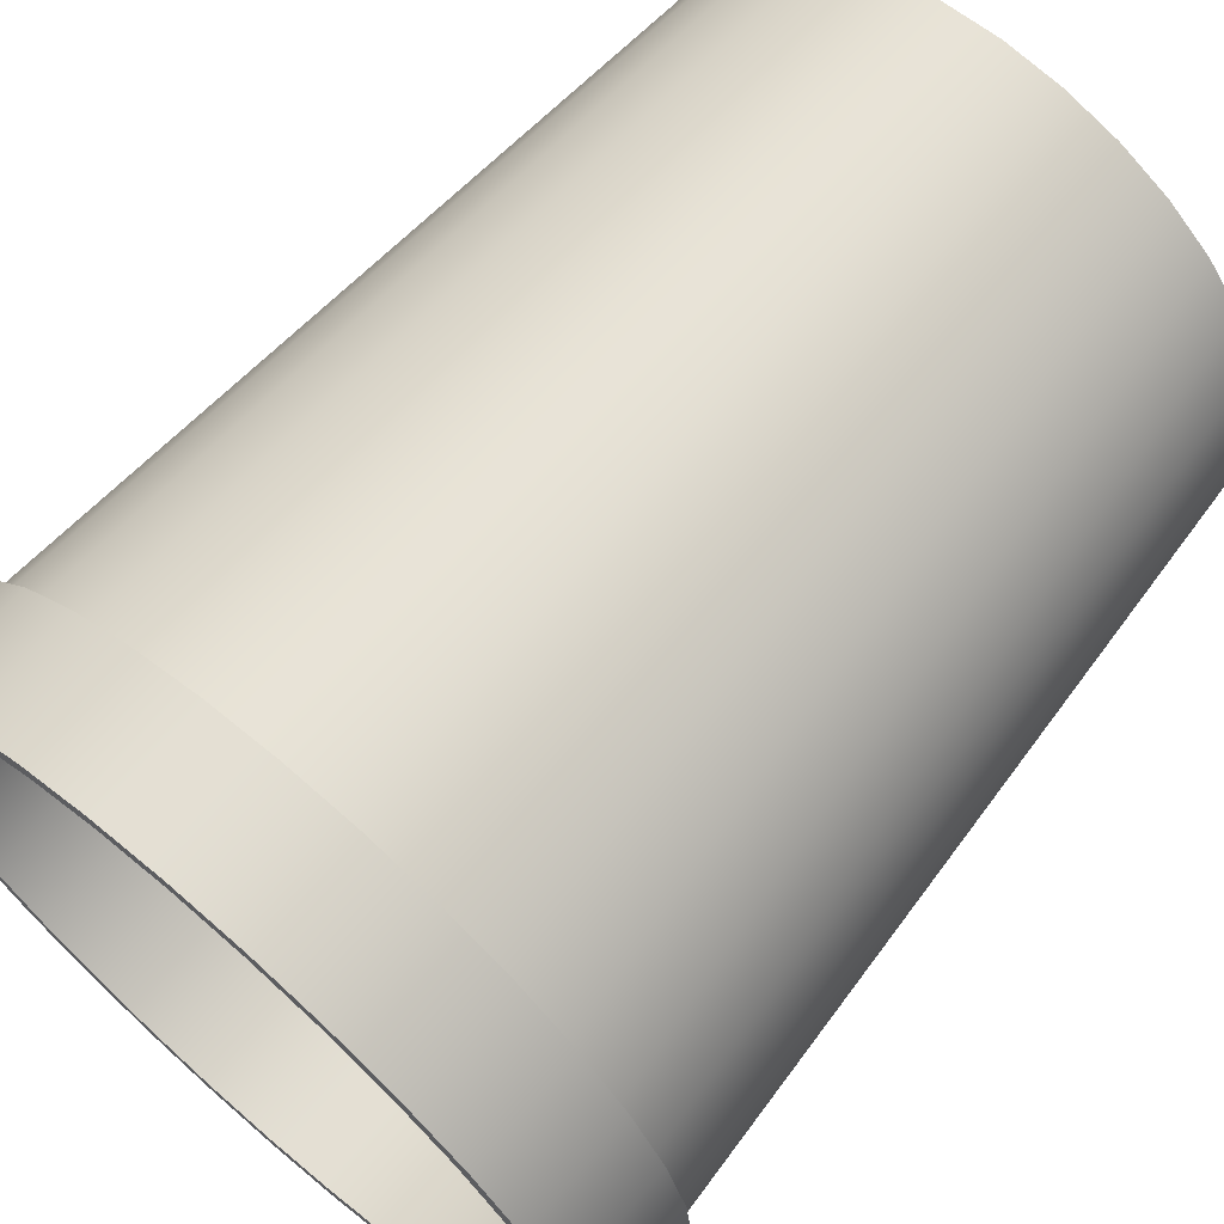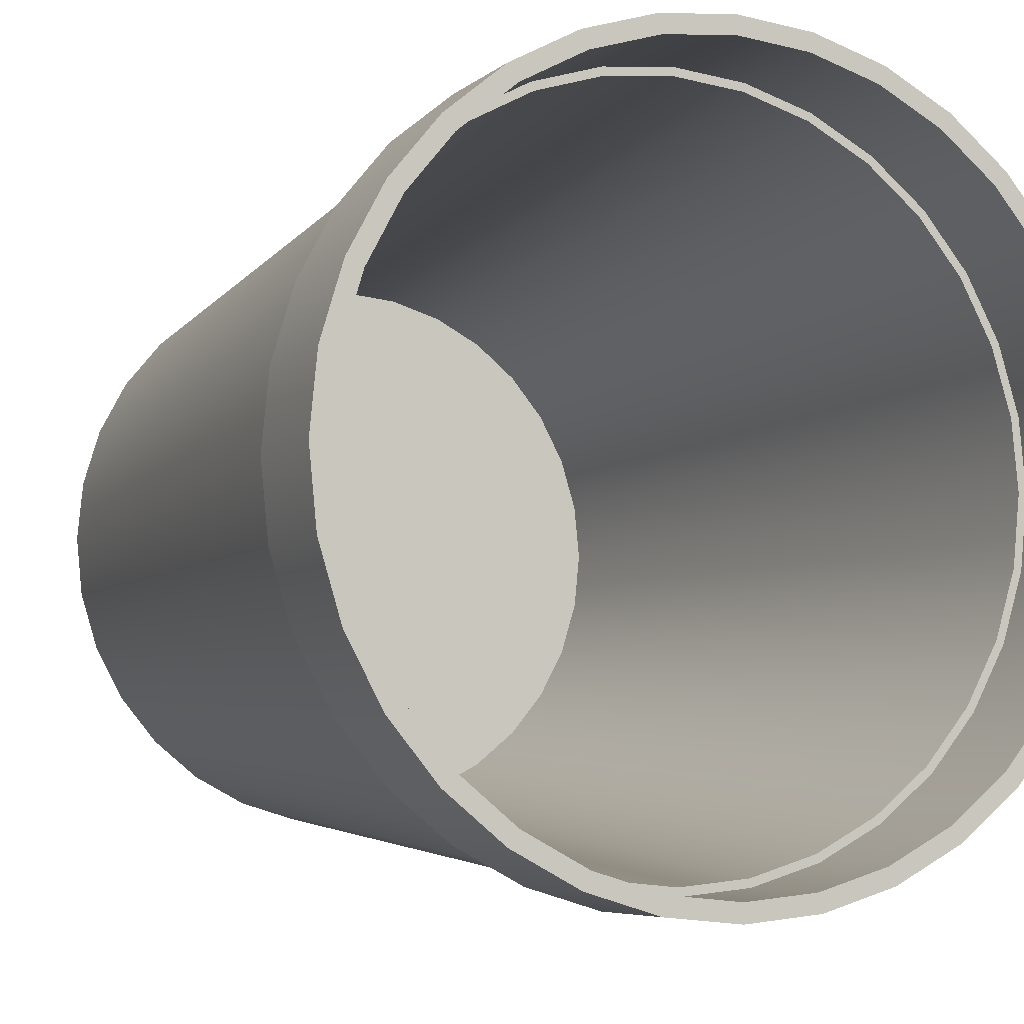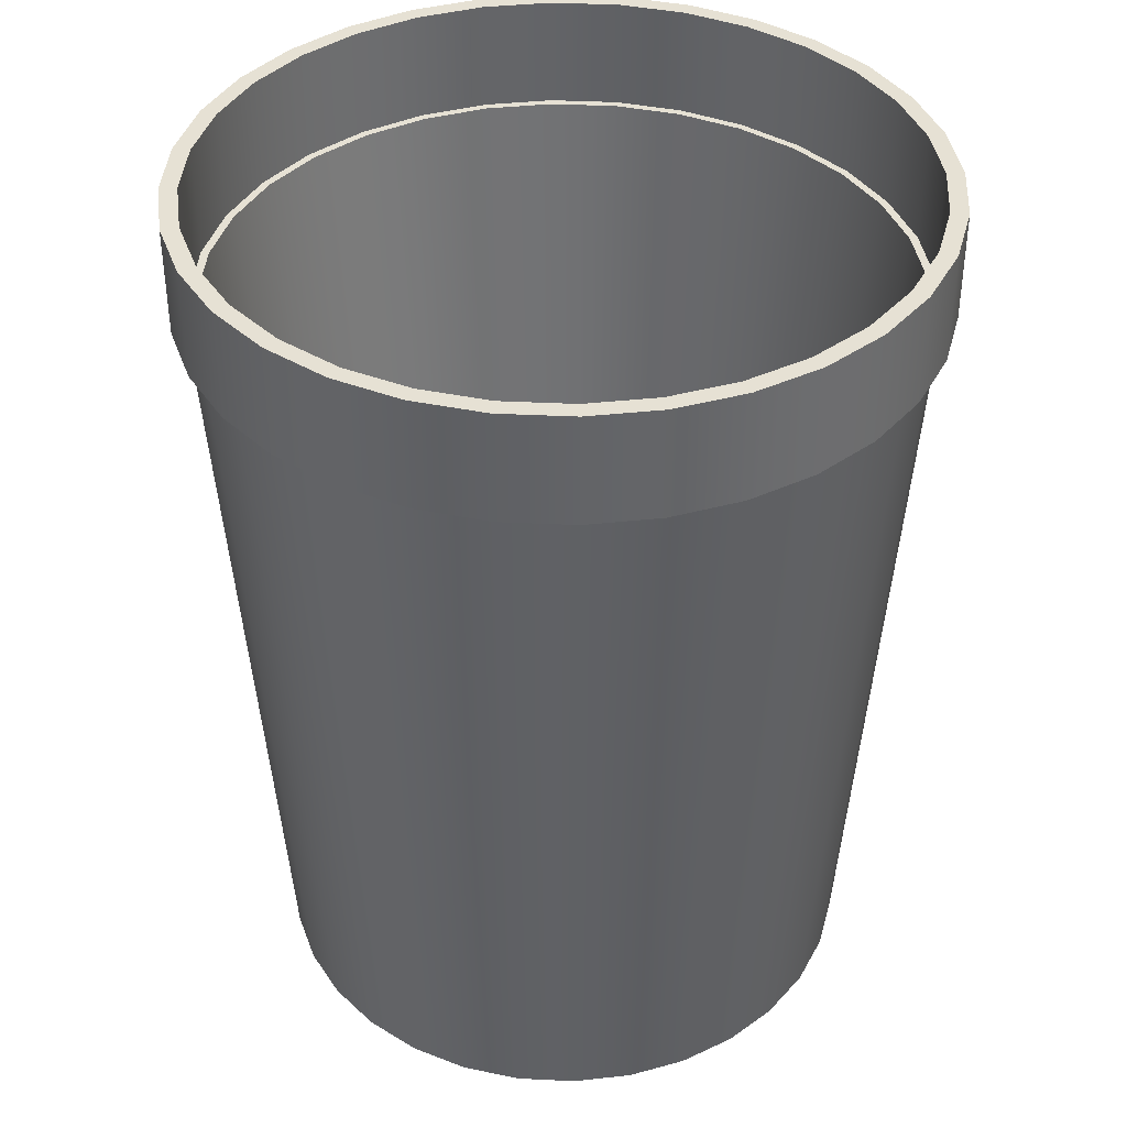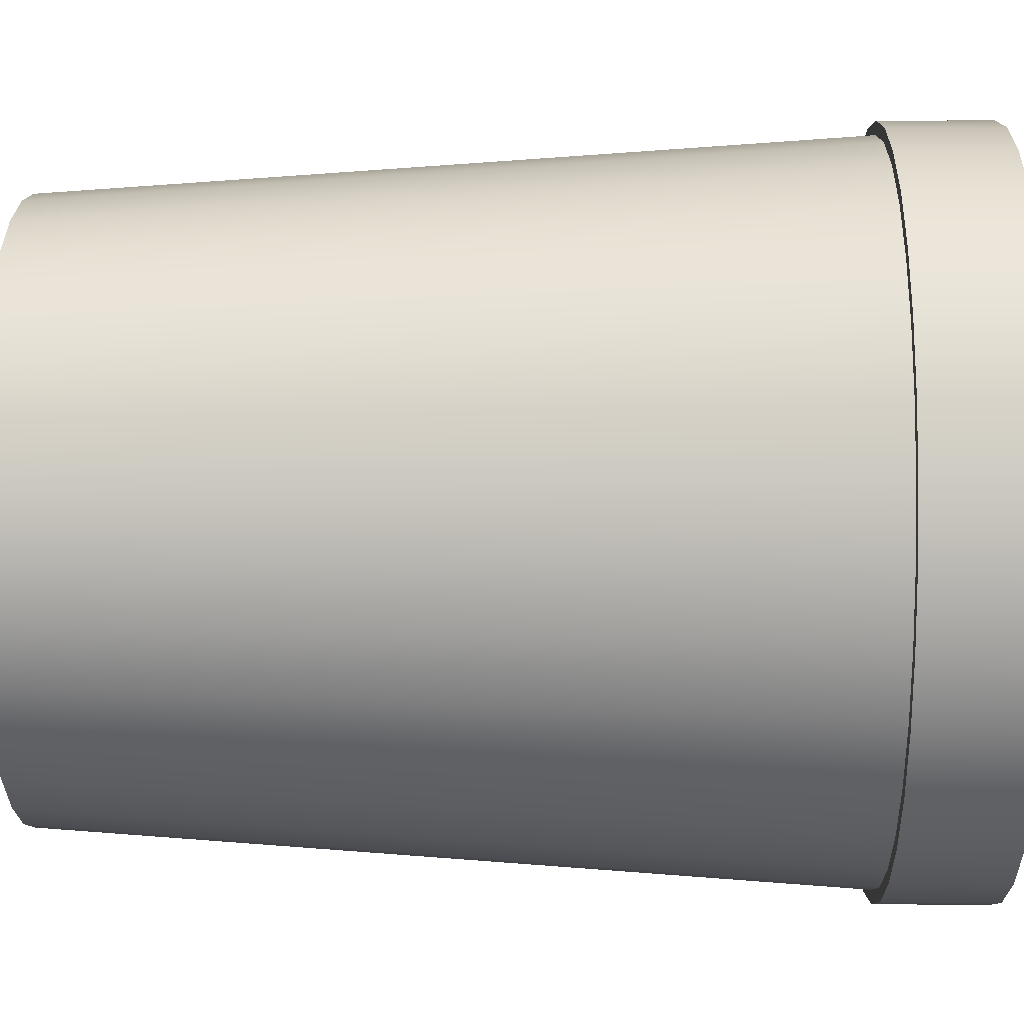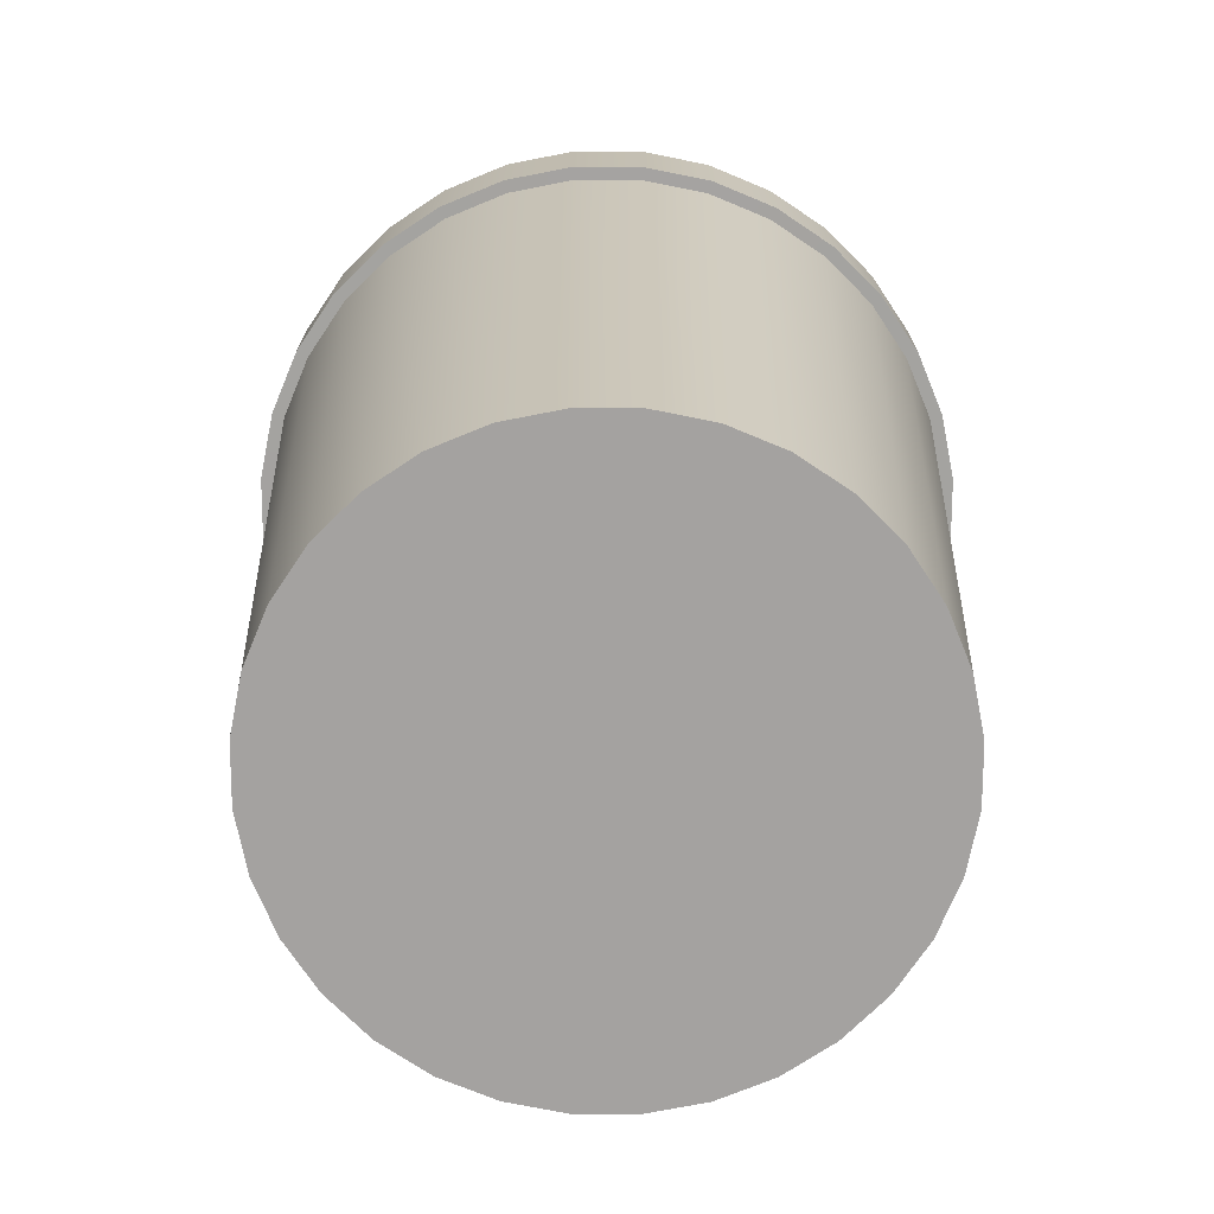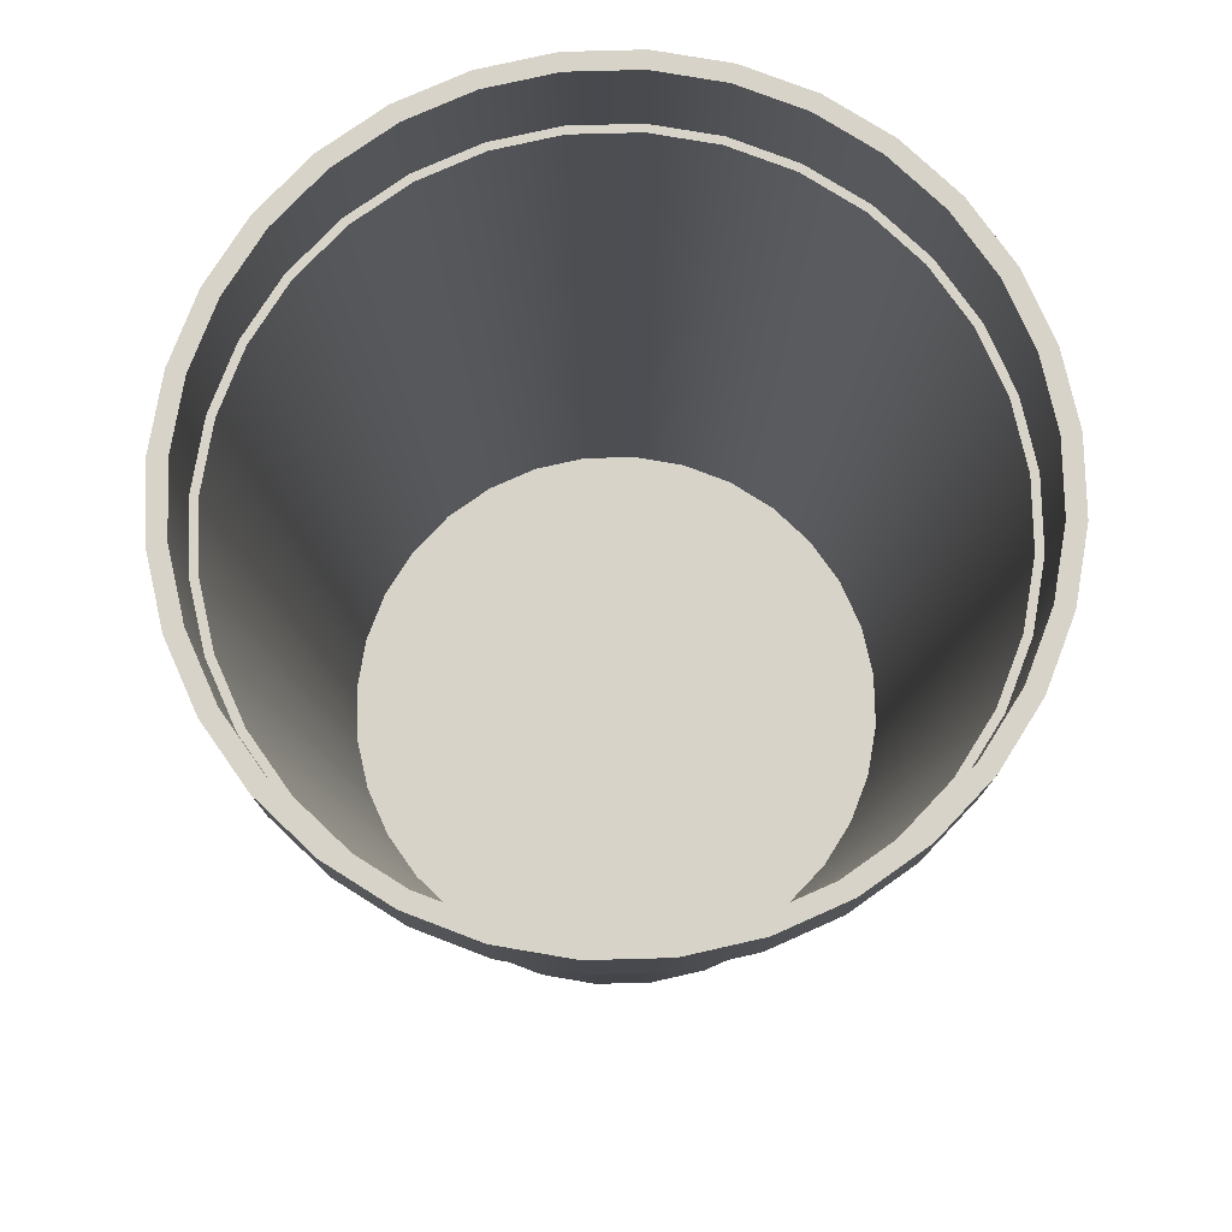
<metadata>
{"format":"obj","ext":"obj","renderer":"f3d","projection":"perspective","resolution":1024,"background":"white","views":[{"elev":67.7,"azim":-139.4,"up":"+Z"},{"elev":-5.6,"azim":155.9,"up":"+Z"},{"elev":39.0,"azim":76.6,"up":"+Y"},{"elev":7.3,"azim":91.1,"up":"+Z"},{"elev":-72.7,"azim":163.0,"up":"+Y"},{"elev":77.2,"azim":-108.4,"up":"+Y"}]}
</metadata>
<code>
o Cylinder_Cylinder.066
v 0 -0.001811 -0.7318
v 0 2.19 -0.8977
v 0.1428 -0.001811 -0.7178
v 0.1751 2.19 -0.8805
v 0.2801 -0.001811 -0.6761
v 0.3436 2.19 -0.8294
v 0.4066 -0.001811 -0.6085
v 0.4988 2.19 -0.7464
v 0.5175 -0.001811 -0.5175
v 0.6348 2.19 -0.6348
v 0.6085 -0.001811 -0.4066
v 0.7464 2.19 -0.4988
v 0.6761 -0.001811 -0.2801
v 0.8294 2.19 -0.3436
v 0.7178 -0.001811 -0.1428
v 0.8805 2.19 -0.1751
v 0.7318 -0.001811 0
v 0.8977 2.19 0
v 0.7178 -0.001811 0.1428
v 0.8805 2.19 0.1751
v 0.6761 -0.001811 0.2801
v 0.8294 2.19 0.3436
v 0.6085 -0.001811 0.4066
v 0.7464 2.19 0.4988
v 0.5175 -0.001811 0.5175
v 0.6348 2.19 0.6348
v 0.4066 -0.001811 0.6085
v 0.4988 2.19 0.7464
v 0.2801 -0.001811 0.6761
v 0.3436 2.19 0.8294
v 0.1428 -0.001811 0.7178
v 0.1751 2.19 0.8805
v -0 -0.001811 0.7318
v -0 2.19 0.8977
v -0.1428 -0.001811 0.7178
v -0.1751 2.19 0.8805
v -0.2801 -0.001811 0.6761
v -0.3436 2.19 0.8294
v -0.4066 -0.001811 0.6085
v -0.4988 2.19 0.7464
v -0.5175 -0.001811 0.5175
v -0.6348 2.19 0.6348
v -0.6085 -0.001811 0.4066
v -0.7464 2.19 0.4988
v -0.6761 -0.001811 0.2801
v -0.8294 2.19 0.3436
v -0.7178 -0.001811 0.1428
v -0.8805 2.19 0.1751
v -0.7318 -0.001811 -0
v -0.8977 2.19 -0
v -0.7178 -0.001811 -0.1428
v -0.8805 2.19 -0.1751
v -0.6761 -0.001811 -0.2801
v -0.8294 2.19 -0.3436
v -0.6085 -0.001811 -0.4066
v -0.7464 2.19 -0.4988
v -0.5175 -0.001811 -0.5175
v -0.6348 2.19 -0.6348
v -0.4066 -0.001811 -0.6085
v -0.4988 2.19 -0.7464
v -0.2801 -0.001811 -0.6761
v -0.3436 2.19 -0.8294
v -0.1428 -0.001811 -0.7178
v -0.1751 2.19 -0.8805
v 0 1.92 -0.8975
v 0.1751 1.92 -0.8802
v 0.3434 1.92 -0.8292
v 0.4986 1.92 -0.7462
v 0.6346 1.92 -0.6346
v 0.7462 1.92 -0.4986
v 0.8292 1.92 -0.3434
v 0.8802 1.92 -0.1751
v 0.8975 1.92 0
v 0.8802 1.92 0.1751
v 0.8292 1.92 0.3434
v 0.7462 1.92 0.4986
v 0.6346 1.92 0.6346
v 0.4986 1.92 0.7462
v 0.3434 1.92 0.8292
v 0.1751 1.92 0.8802
v -0 1.92 0.8975
v -0.1751 1.92 0.8802
v -0.3434 1.92 0.8292
v -0.4986 1.92 0.7462
v -0.6346 1.92 0.6346
v -0.7462 1.92 0.4986
v -0.8292 1.92 0.3435
v -0.8802 1.92 0.1751
v -0.8975 1.92 -0
v -0.8802 1.92 -0.1751
v -0.8292 1.92 -0.3435
v -0.7462 1.92 -0.4986
v -0.6346 1.92 -0.6346
v -0.4986 1.92 -0.7462
v -0.3434 1.92 -0.8292
v -0.1751 1.92 -0.8802
v 0.1687 1.92 -0.8482
v 0.3309 1.92 -0.7989
v 0.4804 1.92 -0.719
v 0.6115 1.92 -0.6115
v 0.719 1.92 -0.4804
v 0.7989 1.92 -0.3309
v 0.8482 1.92 -0.1687
v 0.8648 1.92 0
v 0.8482 1.92 0.1687
v 0.7989 1.92 0.3309
v 0.719 1.92 0.4804
v 0.6115 1.92 0.6115
v 0.4804 1.92 0.719
v 0.3309 1.92 0.7989
v 0.1687 1.92 0.8482
v -0 1.92 0.8648
v -0.1687 1.92 0.8482
v -0.3309 1.92 0.7989
v -0.4804 1.92 0.719
v -0.6115 1.92 0.6115
v -0.719 1.92 0.4804
v -0.7989 1.92 0.3309
v -0.8482 1.92 0.1687
v -0.8648 1.92 -0
v -0.8482 1.92 -0.1687
v -0.7989 1.92 -0.3309
v -0.719 1.92 -0.4804
v -0.6115 1.92 -0.6115
v -0.4804 1.92 -0.719
v -0.3309 1.92 -0.7989
v -0.1687 1.92 -0.8482
v 0 1.92 -0.8648
v 0.1668 2.19 -0.8386
v 0 2.19 -0.8551
v 0.3272 2.19 -0.79
v 0.475 2.19 -0.711
v 0.6046 2.19 -0.6046
v 0.711 2.19 -0.475
v 0.79 2.19 -0.3272
v 0.8386 2.19 -0.1668
v 0.8551 2.19 0
v 0.8386 2.19 0.1668
v 0.79 2.19 0.3272
v 0.711 2.19 0.475
v 0.6046 2.19 0.6046
v 0.475 2.19 0.711
v 0.3272 2.19 0.79
v 0.1668 2.19 0.8386
v -0 2.19 0.8551
v -0.1668 2.19 0.8386
v -0.3272 2.19 0.79
v -0.475 2.19 0.711
v -0.6046 2.19 0.6046
v -0.711 2.19 0.475
v -0.79 2.19 0.3272
v -0.8386 2.19 0.1668
v -0.8551 2.19 -0
v -0.8386 2.19 -0.1668
v -0.79 2.19 -0.3272
v -0.711 2.19 -0.475
v -0.6046 2.19 -0.6046
v -0.475 2.19 -0.711
v -0.3272 2.19 -0.79
v -0.1668 2.19 -0.8386
v 0.1668 1.918 -0.8386
v 0 1.918 -0.8551
v 0.3272 1.918 -0.79
v 0.475 1.918 -0.711
v 0.6046 1.918 -0.6046
v 0.711 1.918 -0.475
v 0.79 1.918 -0.3272
v 0.8386 1.918 -0.1668
v 0.8551 1.918 0
v 0.8386 1.918 0.1668
v 0.79 1.918 0.3272
v 0.711 1.918 0.475
v 0.6046 1.918 0.6046
v 0.475 1.918 0.711
v 0.3272 1.918 0.79
v 0.1668 1.918 0.8386
v -0 1.918 0.8551
v -0.1668 1.918 0.8386
v -0.3272 1.918 0.79
v -0.475 1.918 0.711
v -0.6046 1.918 0.6046
v -0.711 1.918 0.475
v -0.79 1.918 0.3272
v -0.8386 1.918 0.1668
v -0.8551 1.918 -0
v -0.8386 1.918 -0.1668
v -0.79 1.918 -0.3272
v -0.711 1.918 -0.475
v -0.6046 1.918 -0.6046
v -0.475 1.918 -0.711
v -0.3272 1.918 -0.79
v -0.1668 1.918 -0.8386
v 0.163 1.918 -0.8194
v 0 1.918 -0.8355
v 0.3197 1.918 -0.7719
v 0.4642 1.918 -0.6947
v 0.5908 1.918 -0.5908
v 0.6947 1.918 -0.4642
v 0.7719 1.918 -0.3197
v 0.8194 1.918 -0.163
v 0.8355 1.918 0
v 0.8194 1.918 0.163
v 0.7719 1.918 0.3197
v 0.6947 1.918 0.4642
v 0.5908 1.918 0.5908
v 0.4642 1.918 0.6947
v 0.3197 1.918 0.7719
v 0.163 1.918 0.8194
v -0 1.918 0.8355
v -0.163 1.918 0.8194
v -0.3197 1.918 0.7719
v -0.4642 1.918 0.6947
v -0.5908 1.918 0.5908
v -0.6947 1.918 0.4642
v -0.7719 1.918 0.3197
v -0.8194 1.918 0.163
v -0.8355 1.918 -0
v -0.8194 1.918 -0.163
v -0.7719 1.918 -0.3197
v -0.6947 1.918 -0.4642
v -0.5908 1.918 -0.5908
v -0.4642 1.918 -0.6947
v -0.3197 1.918 -0.7719
v -0.163 1.918 -0.8194
v 0.1344 0.007848 -0.6756
v 0 0.007848 -0.6888
v 0.2636 0.007848 -0.6364
v 0.3827 0.007848 -0.5727
v 0.4871 0.007848 -0.4871
v 0.5727 0.007848 -0.3827
v 0.6364 0.007848 -0.2636
v 0.6756 0.007848 -0.1344
v 0.6888 0.007848 0
v 0.6756 0.007848 0.1344
v 0.6364 0.007848 0.2636
v 0.5727 0.007848 0.3827
v 0.4871 0.007848 0.4871
v 0.3827 0.007848 0.5727
v 0.2636 0.007848 0.6364
v 0.1344 0.007848 0.6756
v 0 0.007848 0.6888
v -0.1344 0.007848 0.6756
v -0.2636 0.007848 0.6364
v -0.3827 0.007848 0.5727
v -0.4871 0.007848 0.4871
v -0.5727 0.007848 0.3827
v -0.6364 0.007848 0.2636
v -0.6756 0.007848 0.1344
v -0.6888 0.007848 -0
v -0.6756 0.007848 -0.1344
v -0.6364 0.007848 -0.2636
v -0.5727 0.007848 -0.3827
v -0.4871 0.007848 -0.4871
v -0.3827 0.007848 -0.5727
v -0.2636 0.007848 -0.6364
v -0.1344 0.007848 -0.6756
f 65 2 4 66
f 66 4 6 67
f 67 6 8 68
f 68 8 10 69
f 69 10 12 70
f 70 12 14 71
f 71 14 16 72
f 72 16 18 73
f 73 18 20 74
f 74 20 22 75
f 75 22 24 76
f 76 24 26 77
f 77 26 28 78
f 78 28 30 79
f 79 30 32 80
f 80 32 34 81
f 81 34 36 82
f 82 36 38 83
f 83 38 40 84
f 84 40 42 85
f 85 42 44 86
f 86 44 46 87
f 87 46 48 88
f 88 48 50 89
f 89 50 52 90
f 90 52 54 91
f 91 54 56 92
f 92 56 58 93
f 93 58 60 94
f 94 60 62 95
f 20 18 137 138
f 95 62 64 96
f 96 64 2 65
f 1 3 5 7 9 11 13 15 17 19 21 23 25 27 29 31 33 35 37 39 41 43 45 47 49 51 53 55 57 59 61 63
f 127 96 65 128
f 126 95 96 127
f 125 94 95 126
f 124 93 94 125
f 123 92 93 124
f 122 91 92 123
f 121 90 91 122
f 120 89 90 121
f 119 88 89 120
f 118 87 88 119
f 117 86 87 118
f 116 85 86 117
f 115 84 85 116
f 114 83 84 115
f 113 82 83 114
f 112 81 82 113
f 111 80 81 112
f 110 79 80 111
f 109 78 79 110
f 108 77 78 109
f 107 76 77 108
f 106 75 76 107
f 105 74 75 106
f 104 73 74 105
f 103 72 73 104
f 102 71 72 103
f 101 70 71 102
f 100 69 70 101
f 99 68 69 100
f 98 67 68 99
f 97 66 67 98
f 128 65 66 97
f 1 128 97 3
f 3 97 98 5
f 5 98 99 7
f 7 99 100 9
f 9 100 101 11
f 11 101 102 13
f 13 102 103 15
f 15 103 104 17
f 17 104 105 19
f 19 105 106 21
f 21 106 107 23
f 23 107 108 25
f 25 108 109 27
f 27 109 110 29
f 29 110 111 31
f 31 111 112 33
f 33 112 113 35
f 35 113 114 37
f 37 114 115 39
f 39 115 116 41
f 41 116 117 43
f 43 117 118 45
f 45 118 119 47
f 47 119 120 49
f 49 120 121 51
f 51 121 122 53
f 53 122 123 55
f 55 123 124 57
f 57 124 125 59
f 59 125 126 61
f 61 126 127 63
f 63 127 128 1
f 146 145 177 178
f 38 36 146 147
f 56 54 155 156
f 12 10 133 134
f 30 28 142 143
f 48 46 151 152
f 4 2 130 129
f 2 64 160 130
f 22 20 138 139
f 40 38 147 148
f 58 56 156 157
f 14 12 134 135
f 32 30 143 144
f 50 48 152 153
f 6 4 129 131
f 24 22 139 140
f 42 40 148 149
f 60 58 157 158
f 16 14 135 136
f 34 32 144 145
f 52 50 153 154
f 8 6 131 132
f 26 24 140 141
f 44 42 149 150
f 62 60 158 159
f 18 16 136 137
f 36 34 145 146
f 54 52 154 155
f 10 8 132 133
f 28 26 141 142
f 46 44 150 151
f 64 62 159 160
f 181 180 212 213
f 133 132 164 165
f 160 159 191 192
f 147 146 178 179
f 134 133 165 166
f 130 160 192 162
f 148 147 179 180
f 135 134 166 167
f 149 148 180 181
f 136 135 167 168
f 150 149 181 182
f 137 136 168 169
f 151 150 182 183
f 138 137 169 170
f 152 151 183 184
f 139 138 170 171
f 153 152 184 185
f 140 139 171 172
f 154 153 185 186
f 141 140 172 173
f 155 154 186 187
f 142 141 173 174
f 156 155 187 188
f 143 142 174 175
f 129 130 162 161
f 157 156 188 189
f 144 143 175 176
f 131 129 161 163
f 158 157 189 190
f 145 144 176 177
f 132 131 163 164
f 159 158 190 191
f 216 215 247 248
f 168 167 199 200
f 182 181 213 214
f 169 168 200 201
f 183 182 214 215
f 170 169 201 202
f 184 183 215 216
f 171 170 202 203
f 185 184 216 217
f 172 171 203 204
f 186 185 217 218
f 173 172 204 205
f 187 186 218 219
f 174 173 205 206
f 188 187 219 220
f 175 174 206 207
f 161 162 194 193
f 189 188 220 221
f 176 175 207 208
f 163 161 193 195
f 190 189 221 222
f 177 176 208 209
f 164 163 195 196
f 191 190 222 223
f 178 177 209 210
f 165 164 196 197
f 192 191 223 224
f 179 178 210 211
f 166 165 197 198
f 162 192 224 194
f 180 179 211 212
f 167 166 198 199
f 225 226 256 255 254 253 252 251 250 249 248 247 246 245 244 243 242 241 240 239 238 237 236 235 234 233 232 231 230 229 228 227
f 203 202 234 235
f 217 216 248 249
f 204 203 235 236
f 218 217 249 250
f 205 204 236 237
f 219 218 250 251
f 206 205 237 238
f 220 219 251 252
f 207 206 238 239
f 193 194 226 225
f 221 220 252 253
f 208 207 239 240
f 195 193 225 227
f 222 221 253 254
f 209 208 240 241
f 196 195 227 228
f 223 222 254 255
f 210 209 241 242
f 197 196 228 229
f 224 223 255 256
f 211 210 242 243
f 198 197 229 230
f 194 224 256 226
f 212 211 243 244
f 199 198 230 231
f 213 212 244 245
f 200 199 231 232
f 214 213 245 246
f 201 200 232 233
f 215 214 246 247
f 202 201 233 234

</code>
